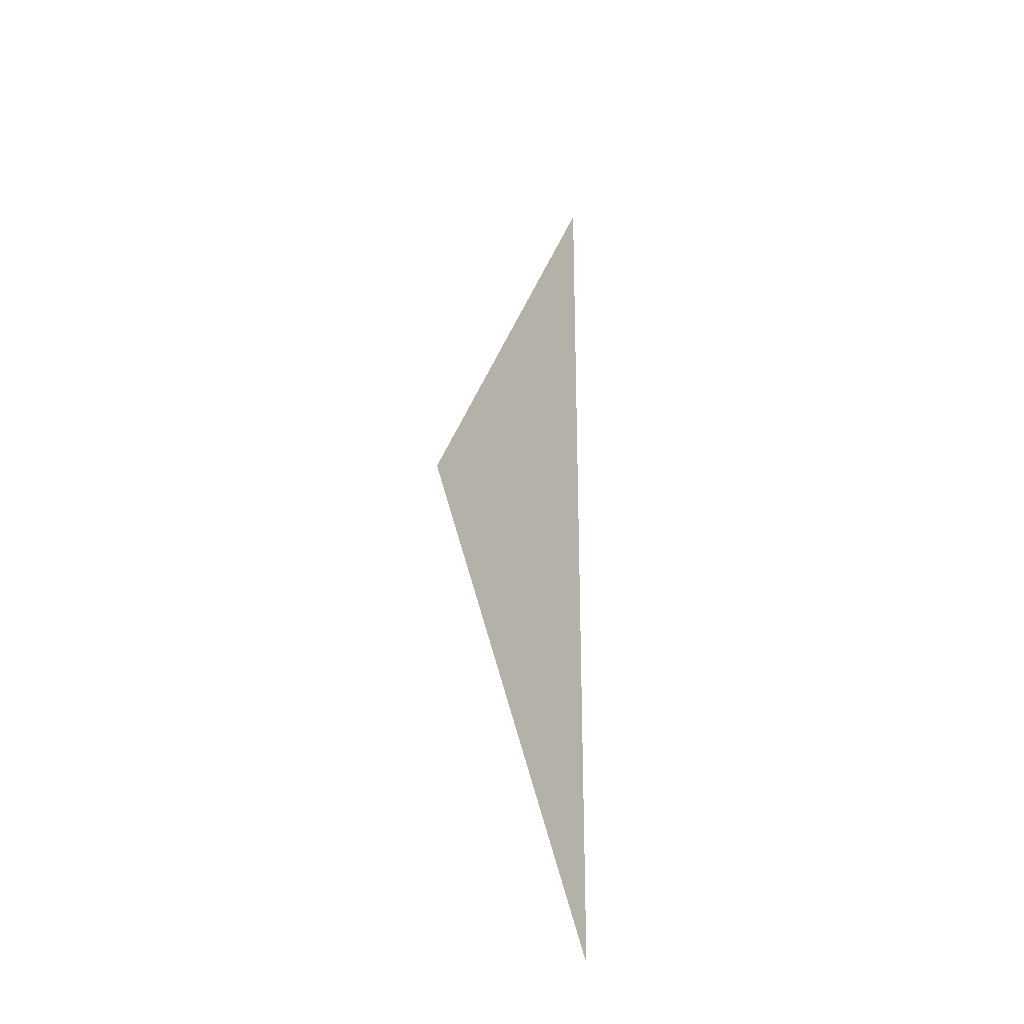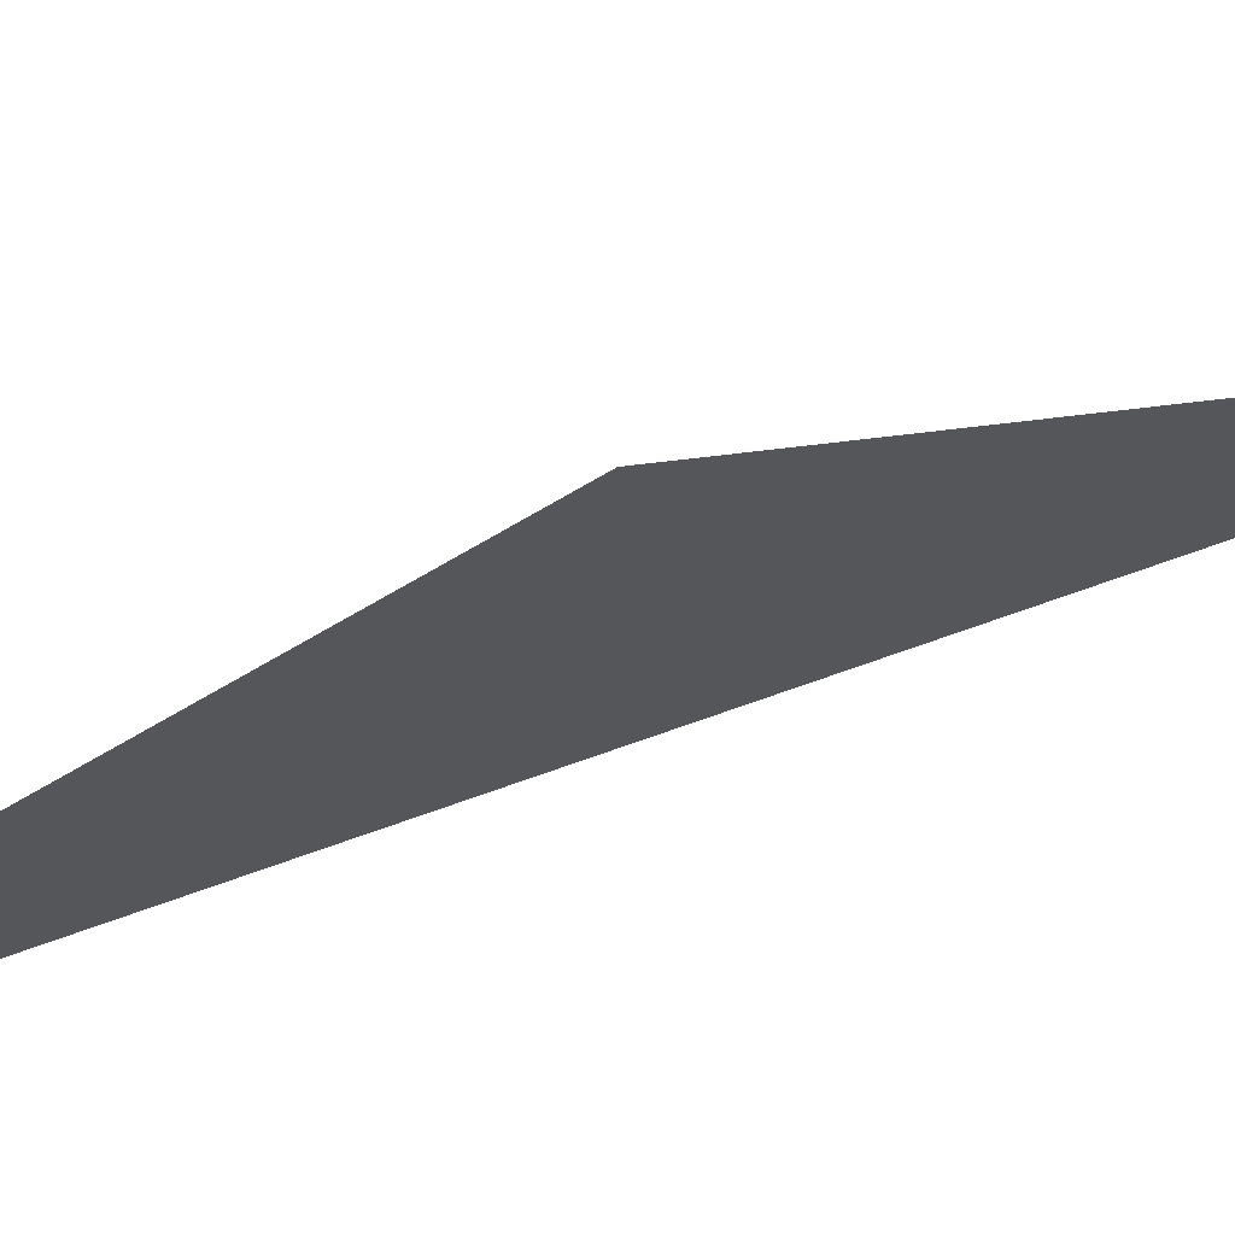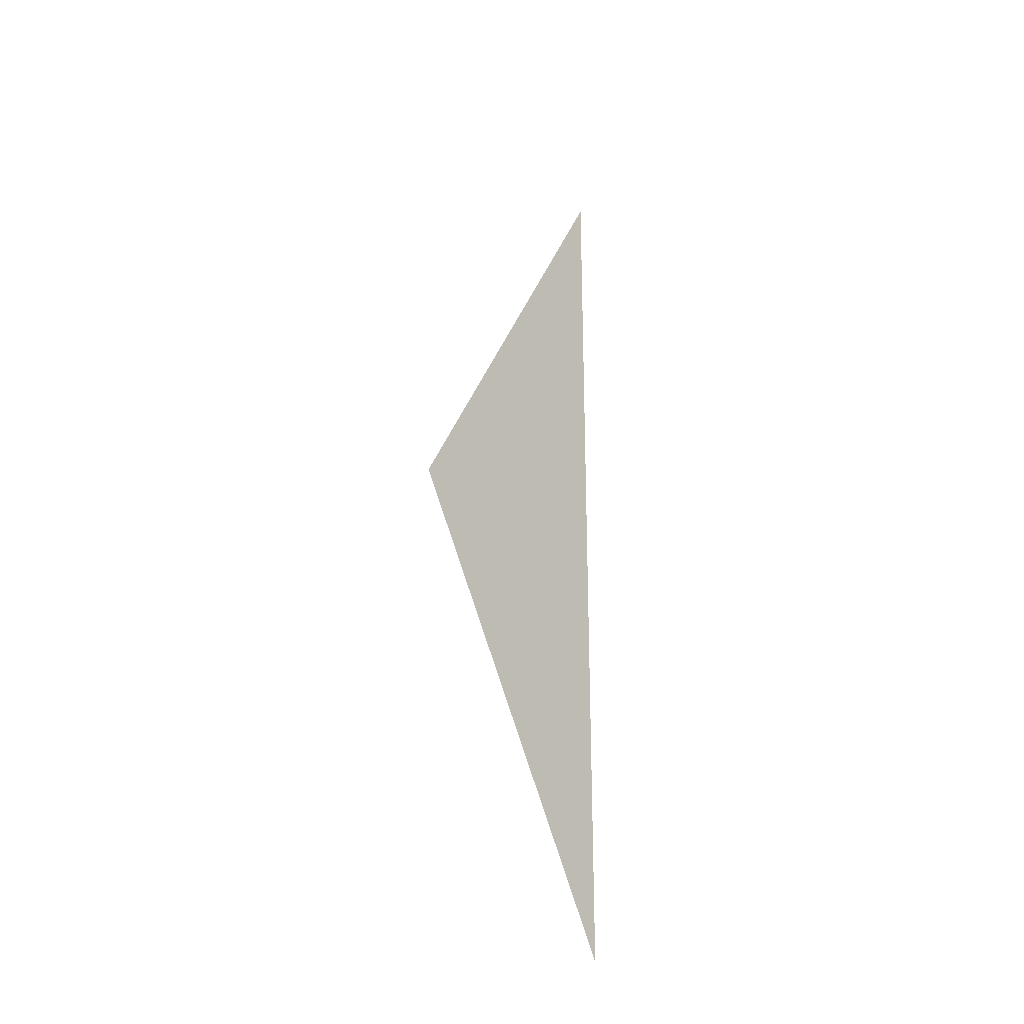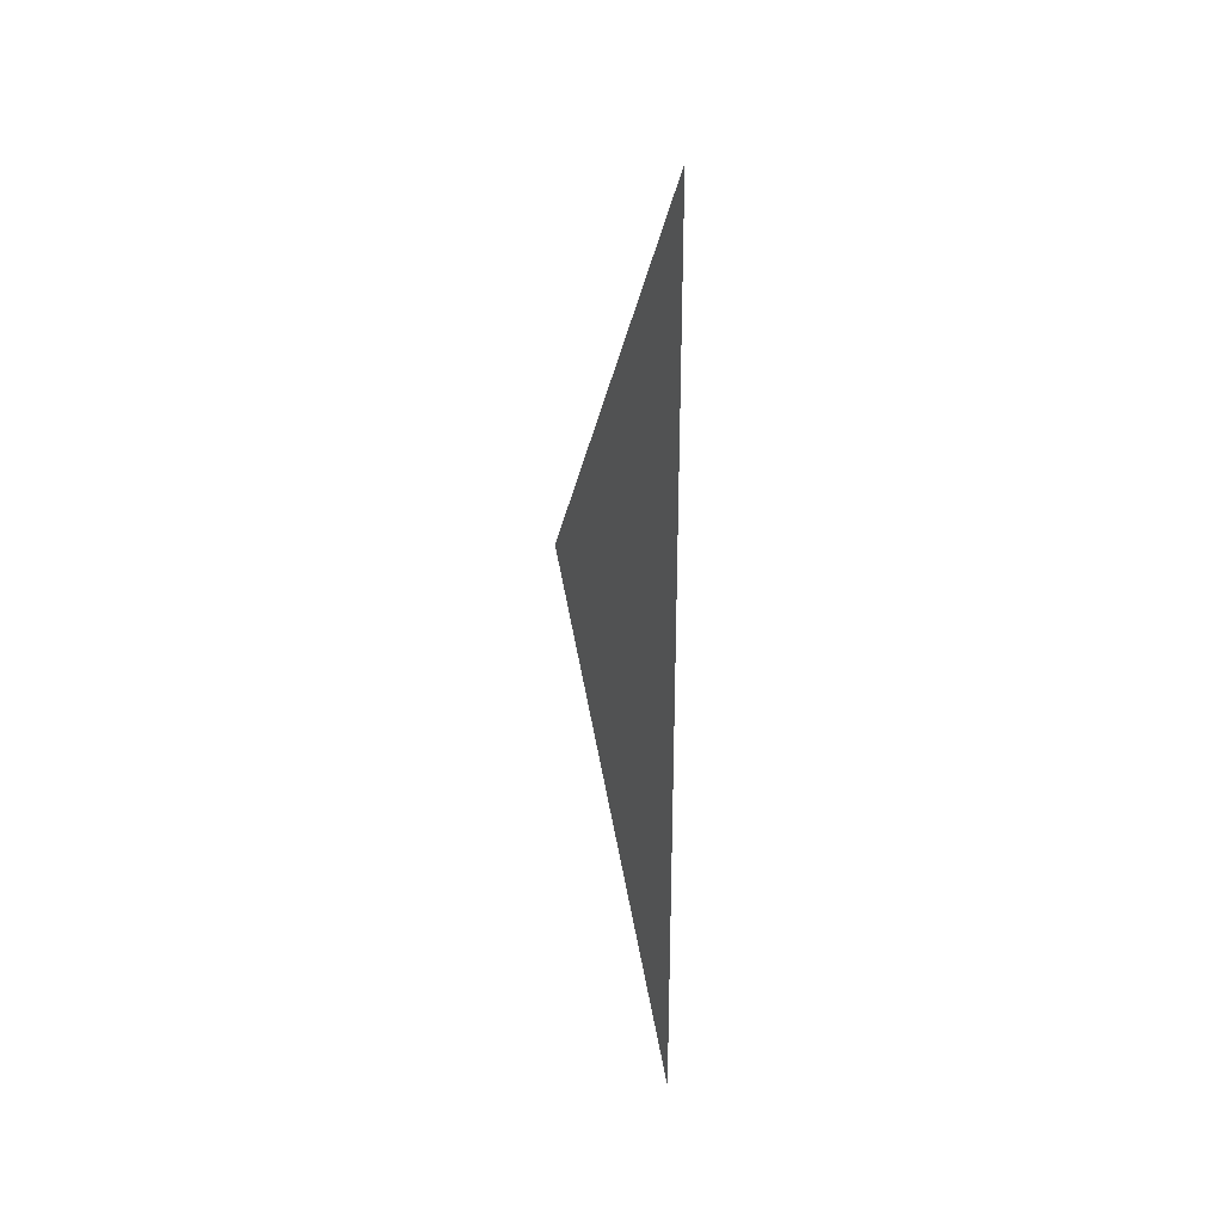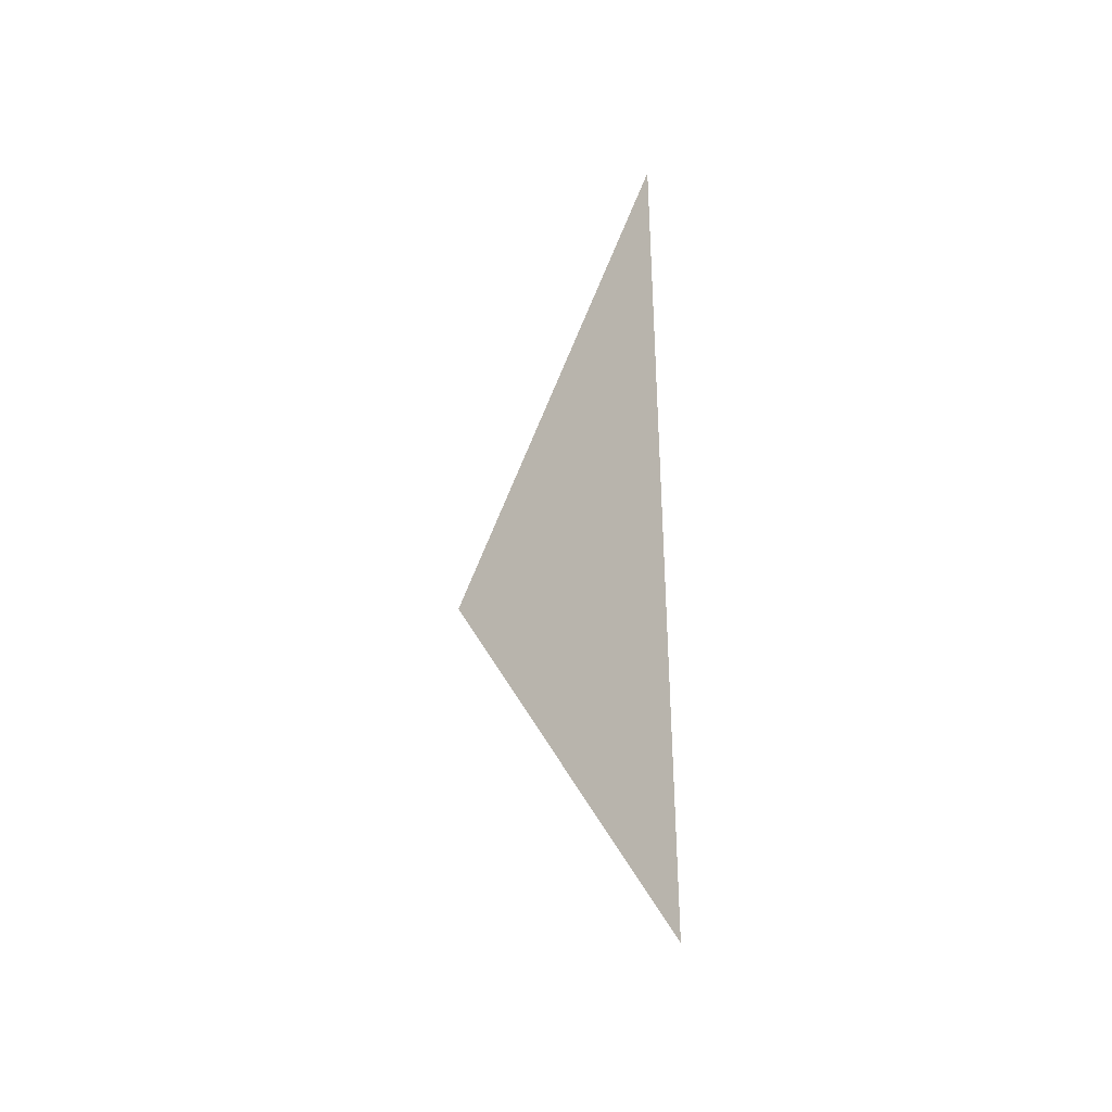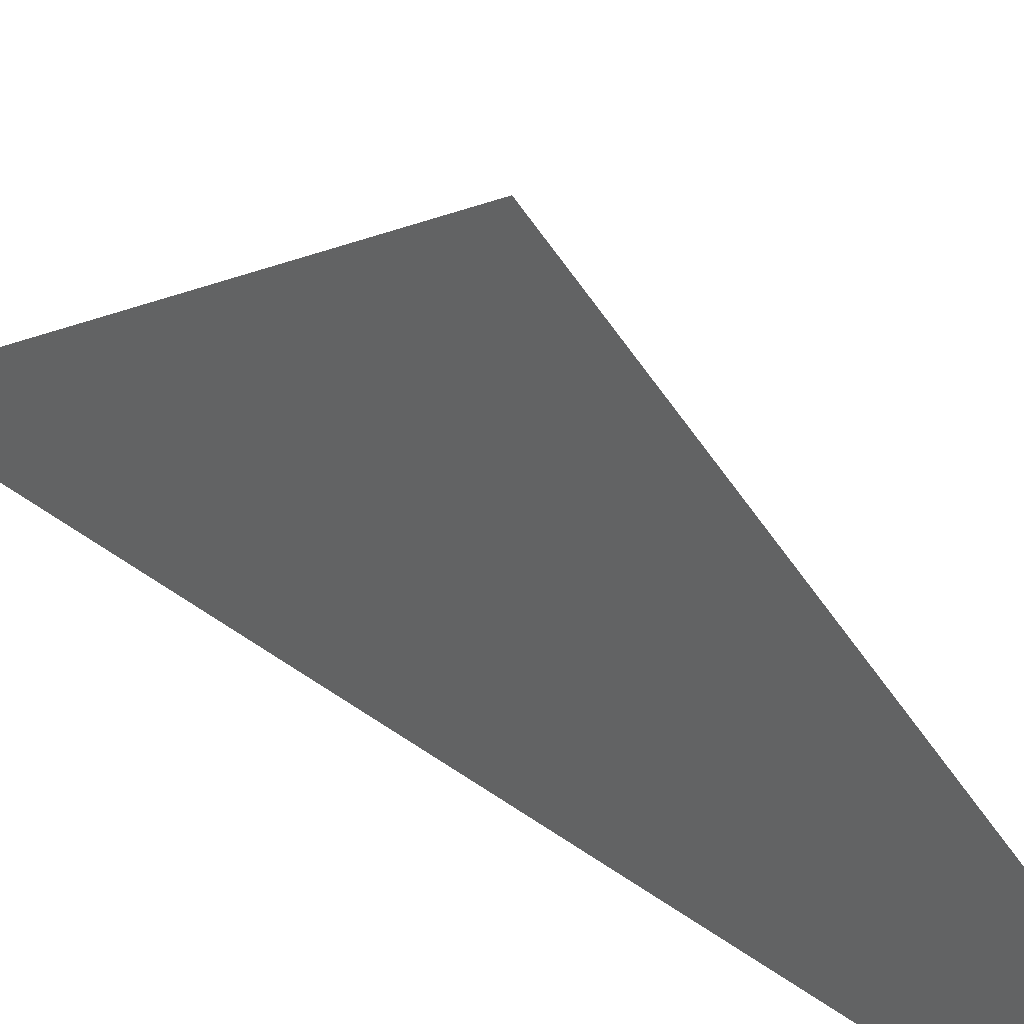
<metadata>
{"format":"obj","ext":"obj","renderer":"f3d","projection":"perspective","resolution":1024,"background":"white","views":[{"elev":-24.8,"azim":-145.8,"up":"+Z"},{"elev":70.8,"azim":-109.7,"up":"+Y"},{"elev":-24.3,"azim":-141.1,"up":"+Z"},{"elev":30.7,"azim":-23.4,"up":"+Z"},{"elev":-36.8,"azim":-47.8,"up":"+Z"},{"elev":30.3,"azim":-41.4,"up":"+Y"}]}
</metadata>
<code>
v 7.64e-06 2.5 6.203
v 8.163e-06 2.5 6
v 8.163e-06 2.62 6
v 9.114e-06 2.5 7.516e-06
v 1.024e-05 4.4 3
v 9.151e-06 2.62 2.742e-06
v 9.674e-06 2.5 -0.2031
g roof01_6m_endR_A_9417_124
f 1 3 2
f 3 4 2
f 3 5 4
f 5 6 4
f 6 7 4

</code>
